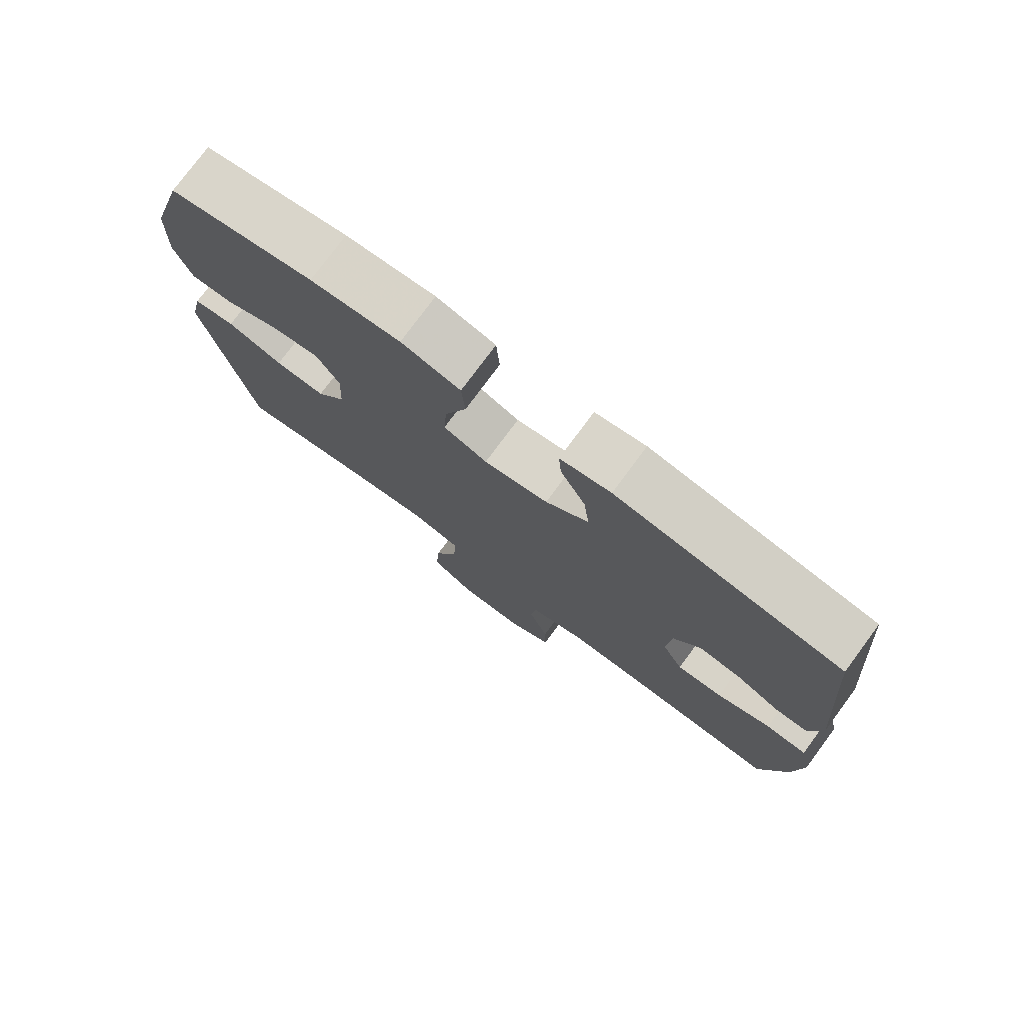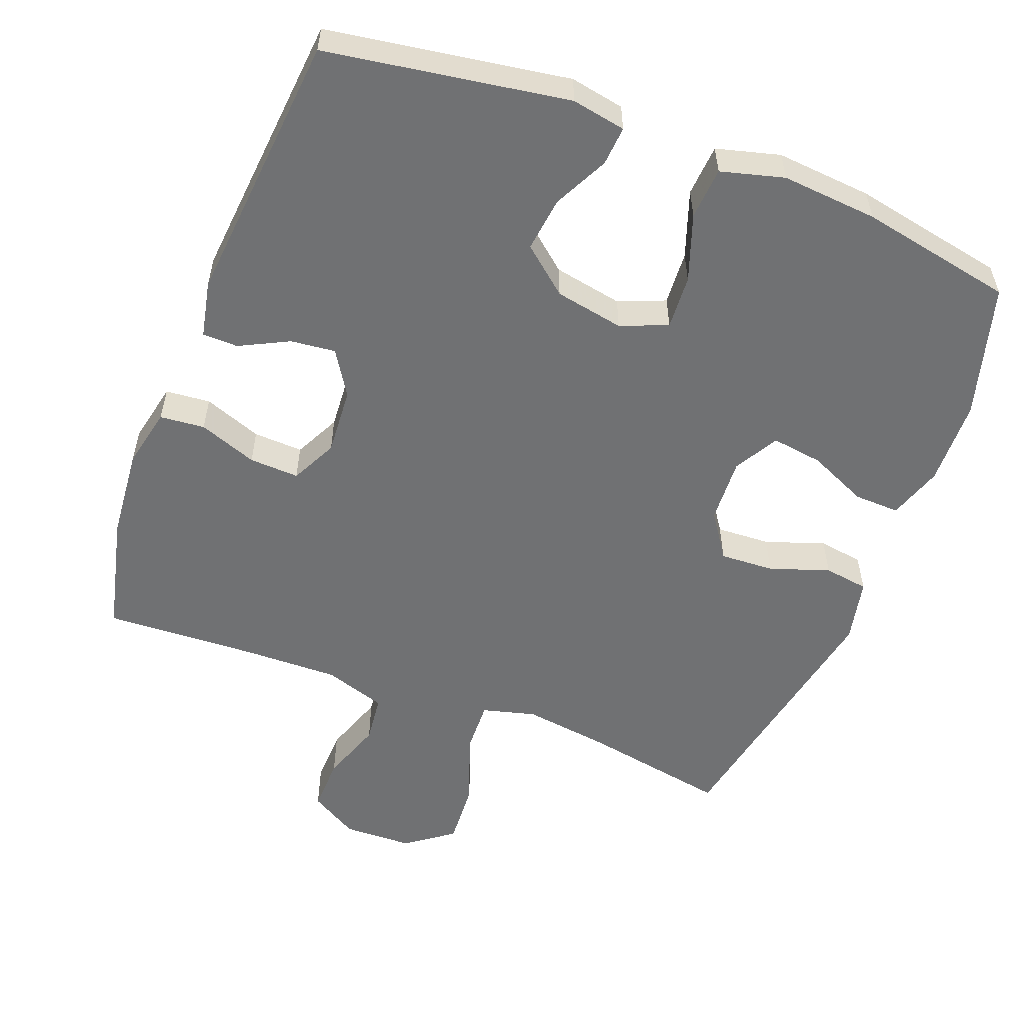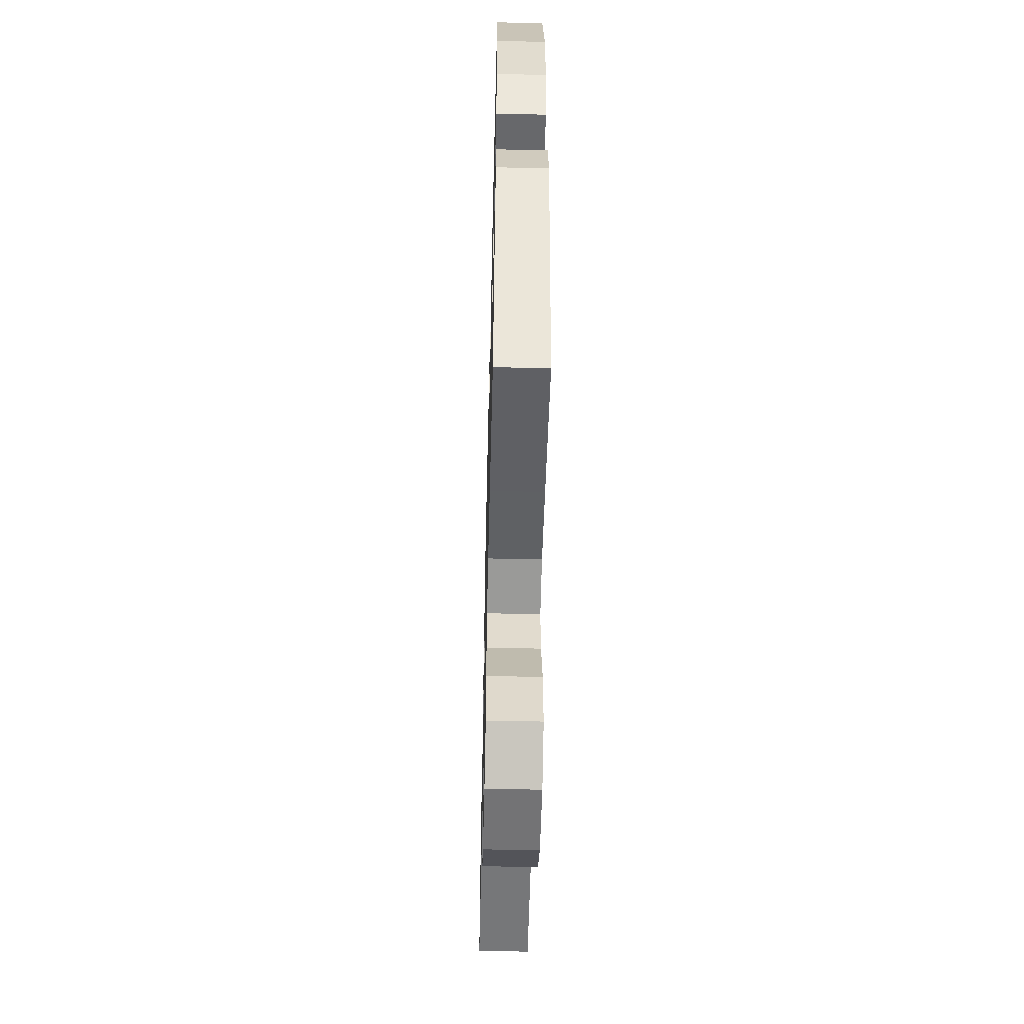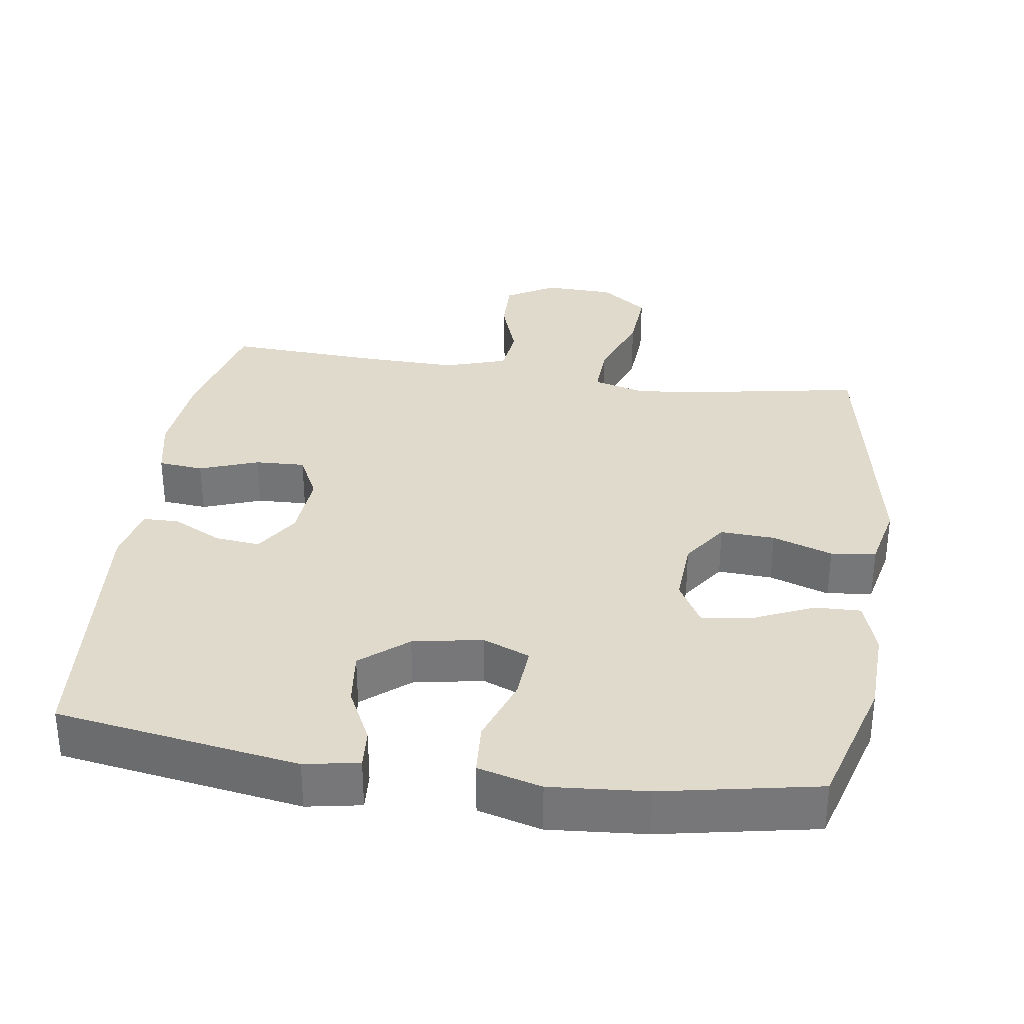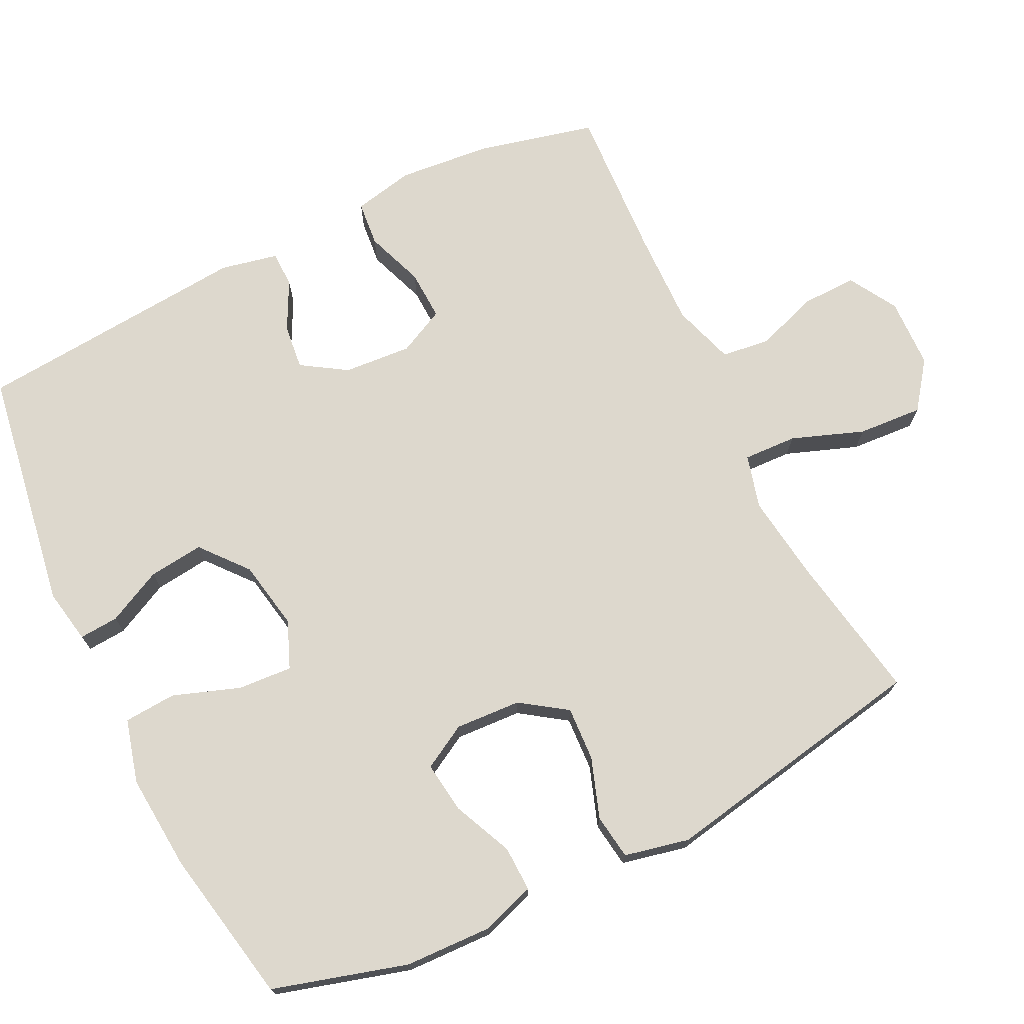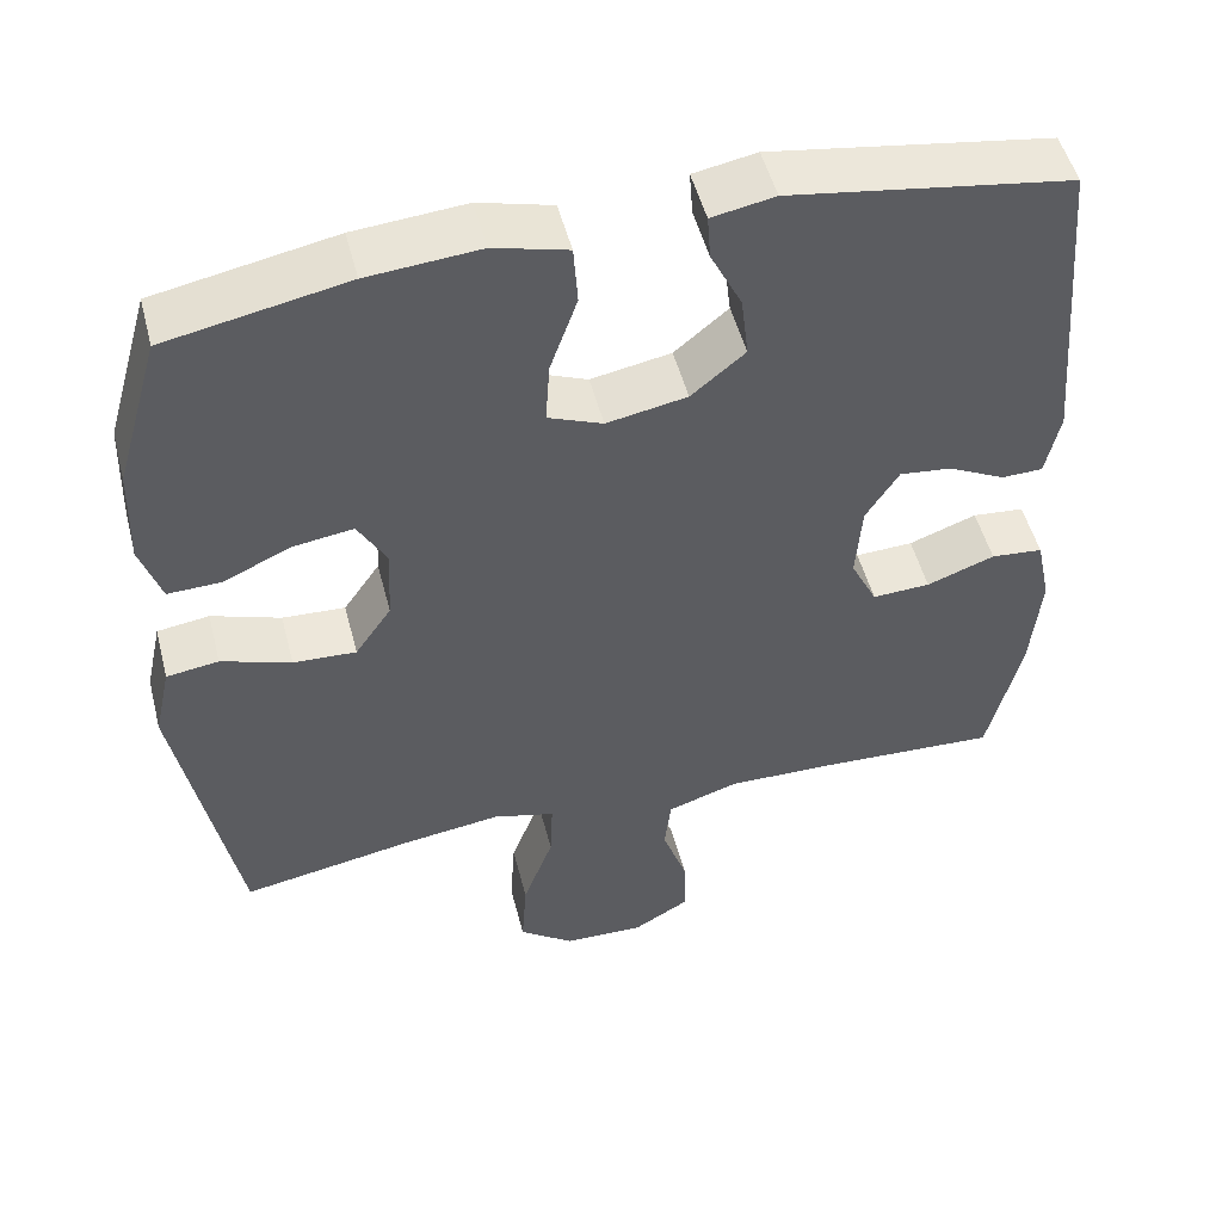
<metadata>
{"format":"obj","ext":"obj","renderer":"f3d","projection":"perspective","resolution":1024,"background":"white","views":[{"elev":77.2,"azim":-143.5,"up":"+Z"},{"elev":-55.1,"azim":-21.1,"up":"+Y"},{"elev":-54.2,"azim":88.6,"up":"+Z"},{"elev":33.0,"azim":8.4,"up":"+Y"},{"elev":72.2,"azim":63.9,"up":"+Y"},{"elev":50.8,"azim":165.6,"up":"+Z"}]}
</metadata>
<code>
v 0.5 0.07 -0.5
v 0.292 0.07 -0.463
v 0.173 0.07 -0.447
v 0.098 0.07 -0.467
v 0.101 0.07 -0.542
v 0.138 0.07 -0.643
v 0.144 0.07 -0.734
v 0.078 0.07 -0.783
v -0.02 0.07 -0.786
v -0.088 0.07 -0.746
v -0.086 0.07 -0.669
v -0.056 0.07 -0.582
v -0.064 0.07 -0.514
v -0.151 0.07 -0.486
v -0.284 0.07 -0.489
v -0.5 0.07 -0.5
v -0.54 0.07 -0.334
v -0.552 0.07 -0.205
v -0.534 0.07 -0.12
v -0.471 0.07 -0.114
v -0.389 0.07 -0.144
v -0.319 0.07 -0.147
v -0.287 0.07 -0.082
v -0.294 0.07 0.013
v -0.334 0.07 0.076
v -0.397 0.07 0.069
v -0.466 0.07 0.034
v -0.516 0.07 0.035
v -0.533 0.07 0.115
v -0.5 0.07 0.5
v -0.161 0.07 0.554
v -0.085 0.07 0.54
v -0.089 0.07 0.485
v -0.127 0.07 0.408
v -0.136 0.07 0.331
v -0.071 0.07 0.277
v 0.026 0.07 0.259
v 0.092 0.07 0.286
v 0.087 0.07 0.362
v 0.054 0.07 0.456
v 0.059 0.07 0.529
v 0.148 0.07 0.553
v 0.283 0.07 0.542
v 0.5 0.07 0.5
v 0.554 0.07 0.312
v 0.558 0.07 0.191
v 0.533 0.07 0.115
v 0.469 0.07 0.117
v 0.386 0.07 0.154
v 0.314 0.07 0.164
v 0.279 0.07 0.102
v 0.284 0.07 0.01
v 0.328 0.07 -0.054
v 0.404 0.07 -0.05
v 0.488 0.07 -0.021
v 0.551 0.07 -0.03
v 0.571 0.07 -0.121
v 0.5 0 -0.5
v 0.292 0 -0.463
v 0.173 0 -0.447
v 0.098 0 -0.467
v 0.101 0 -0.542
v 0.138 0 -0.643
v 0.144 0 -0.734
v 0.078 0 -0.783
v -0.02 0 -0.786
v -0.088 0 -0.746
v -0.086 0 -0.669
v -0.056 0 -0.582
v -0.064 0 -0.514
v -0.151 0 -0.486
v -0.284 0 -0.489
v -0.5 0 -0.5
v -0.54 0 -0.334
v -0.552 0 -0.205
v -0.534 0 -0.12
v -0.471 0 -0.114
v -0.389 0 -0.144
v -0.319 0 -0.147
v -0.287 0 -0.082
v -0.294 0 0.013
v -0.334 0 0.076
v -0.397 0 0.069
v -0.466 0 0.034
v -0.516 0 0.035
v -0.533 0 0.115
v -0.5 0 0.5
v -0.161 0 0.554
v -0.085 0 0.54
v -0.089 0 0.485
v -0.127 0 0.408
v -0.136 0 0.331
v -0.071 0 0.277
v 0.026 0 0.259
v 0.092 0 0.286
v 0.087 0 0.362
v 0.054 0 0.456
v 0.059 0 0.529
v 0.148 0 0.553
v 0.283 0 0.542
v 0.5 0 0.5
v 0.554 0 0.312
v 0.558 0 0.191
v 0.533 0 0.115
v 0.469 0 0.117
v 0.386 0 0.154
v 0.314 0 0.164
v 0.279 0 0.102
v 0.284 0 0.01
v 0.328 0 -0.054
v 0.404 0 -0.05
v 0.488 0 -0.021
v 0.551 0 -0.03
v 0.571 0 -0.121
f 54 55 56 57
f 53 54 57 1
f 52 53 1 2
f 51 52 2 3
f 46 47 48 49
f 46 49 50
f 45 46 50
f 44 45 50
f 43 44 50 51
f 39 40 41 42
f 38 39 42 43
f 31 32 33 34
f 31 34 35
f 30 31 35
f 29 30 35 36
f 26 27 28 29
f 25 26 29 36
f 18 19 20 21
f 18 21 22
f 15 16 17 18
f 14 15 18 22
f 13 14 22 23
f 9 10 11 12
f 9 12 13
f 8 9 13
f 5 6 7 8
f 4 5 8 13
f 43 51 3 4
f 38 43 4 13
f 37 38 13 23
f 24 25 36 37
f 23 24 37
f 114 113 112 111
f 58 114 111 110
f 59 58 110 109
f 60 59 109 108
f 106 105 104 103
f 107 106 103
f 107 103 102
f 107 102 101
f 108 107 101 100
f 99 98 97 96
f 100 99 96 95
f 91 90 89 88
f 92 91 88
f 92 88 87
f 93 92 87 86
f 86 85 84 83
f 93 86 83 82
f 78 77 76 75
f 79 78 75
f 75 74 73 72
f 79 75 72 71
f 80 79 71 70
f 69 68 67 66
f 70 69 66
f 70 66 65
f 65 64 63 62
f 70 65 62 61
f 61 60 108 100
f 70 61 100 95
f 80 70 95 94
f 94 93 82 81
f 94 81 80
f 1 58 59 2
f 2 59 60 3
f 3 60 61 4
f 4 61 62 5
f 5 62 63 6
f 6 63 64 7
f 7 64 65 8
f 8 65 66 9
f 9 66 67 10
f 10 67 68 11
f 11 68 69 12
f 12 69 70 13
f 13 70 71 14
f 14 71 72 15
f 15 72 73 16
f 16 73 74 17
f 17 74 75 18
f 18 75 76 19
f 19 76 77 20
f 20 77 78 21
f 21 78 79 22
f 22 79 80 23
f 23 80 81 24
f 24 81 82 25
f 25 82 83 26
f 26 83 84 27
f 27 84 85 28
f 28 85 86 29
f 29 86 87 30
f 30 87 88 31
f 31 88 89 32
f 32 89 90 33
f 33 90 91 34
f 34 91 92 35
f 35 92 93 36
f 36 93 94 37
f 37 94 95 38
f 38 95 96 39
f 39 96 97 40
f 40 97 98 41
f 41 98 99 42
f 42 99 100 43
f 43 100 101 44
f 44 101 102 45
f 45 102 103 46
f 46 103 104 47
f 47 104 105 48
f 48 105 106 49
f 49 106 107 50
f 50 107 108 51
f 51 108 109 52
f 52 109 110 53
f 53 110 111 54
f 54 111 112 55
f 55 112 113 56
f 56 113 114 57
f 57 114 58 1

</code>
